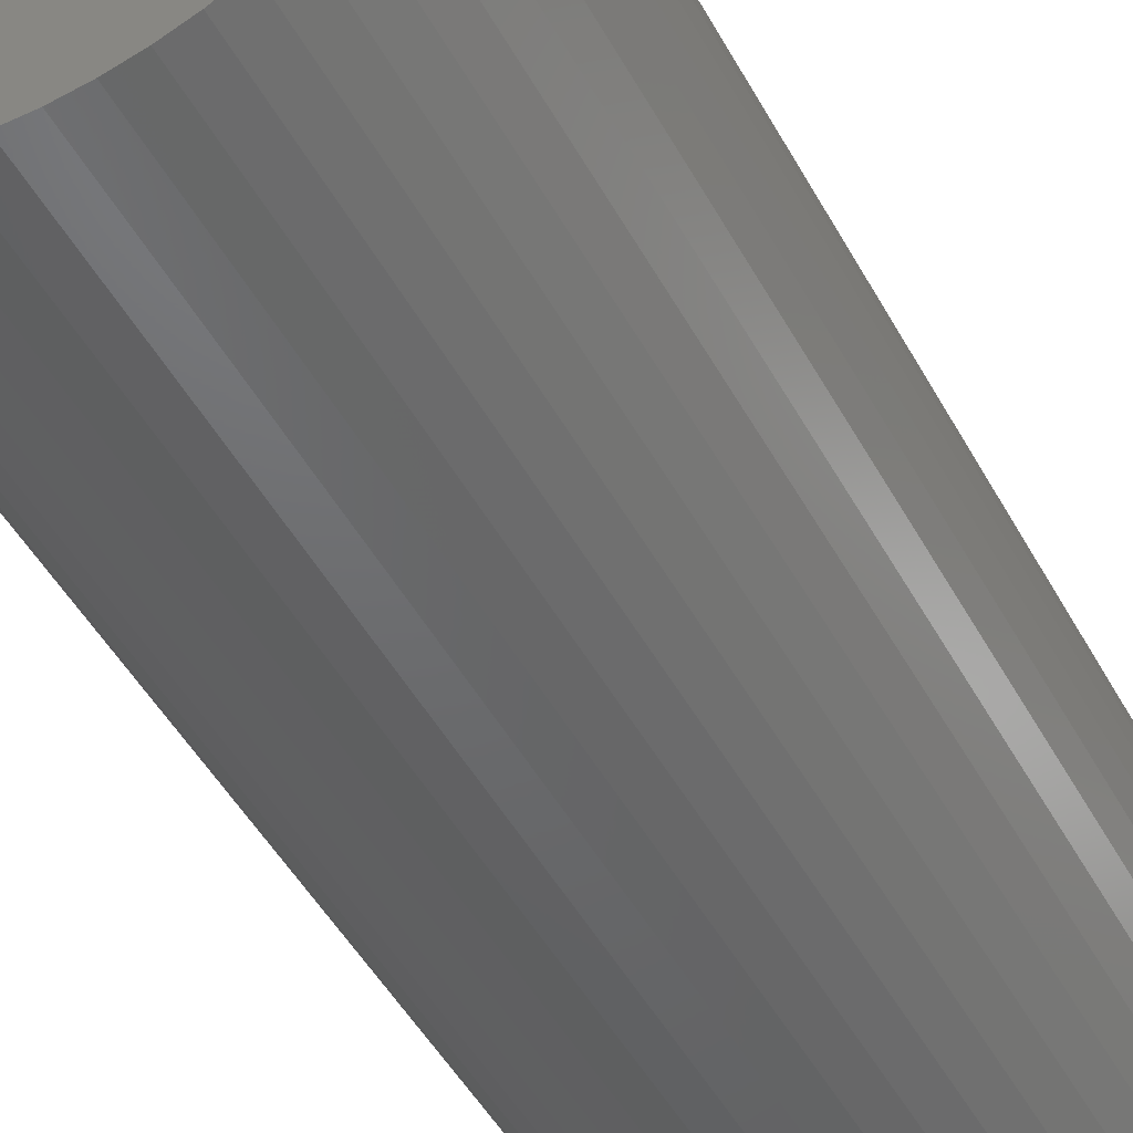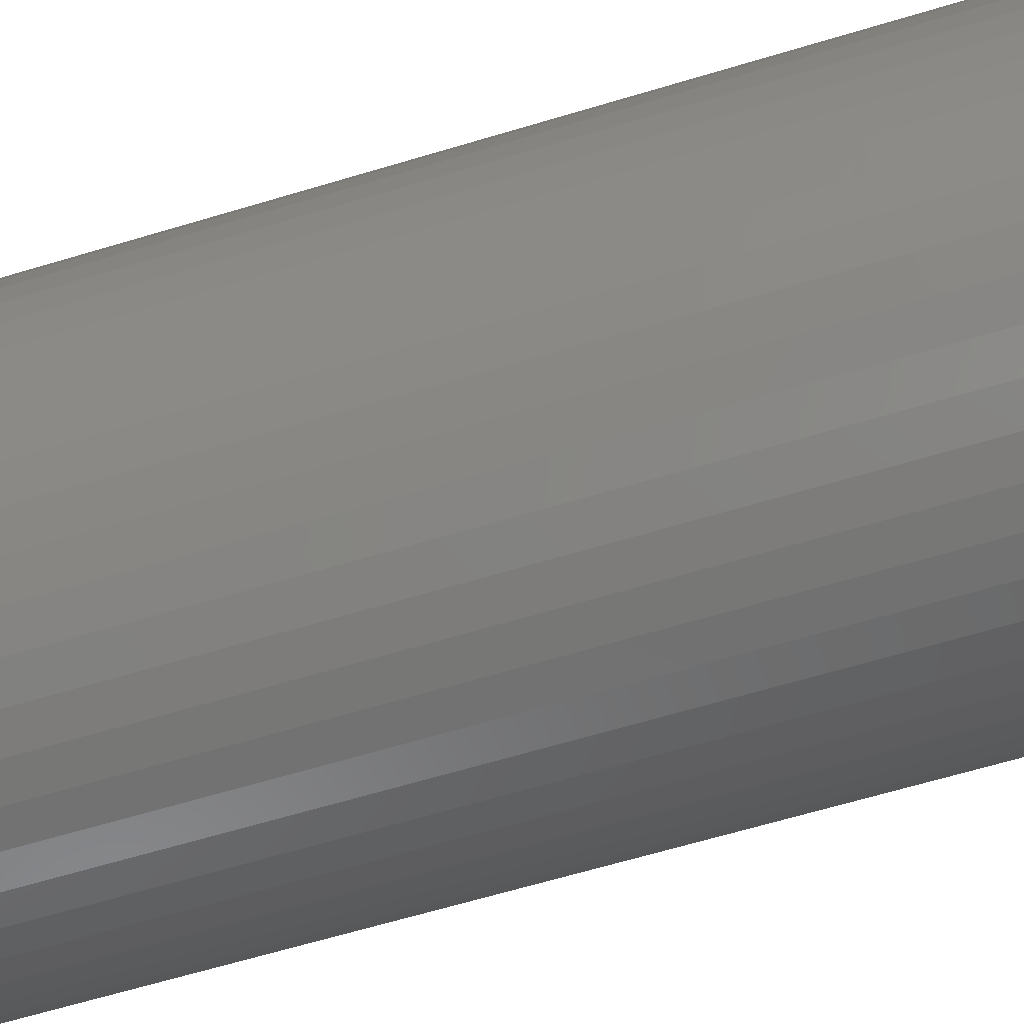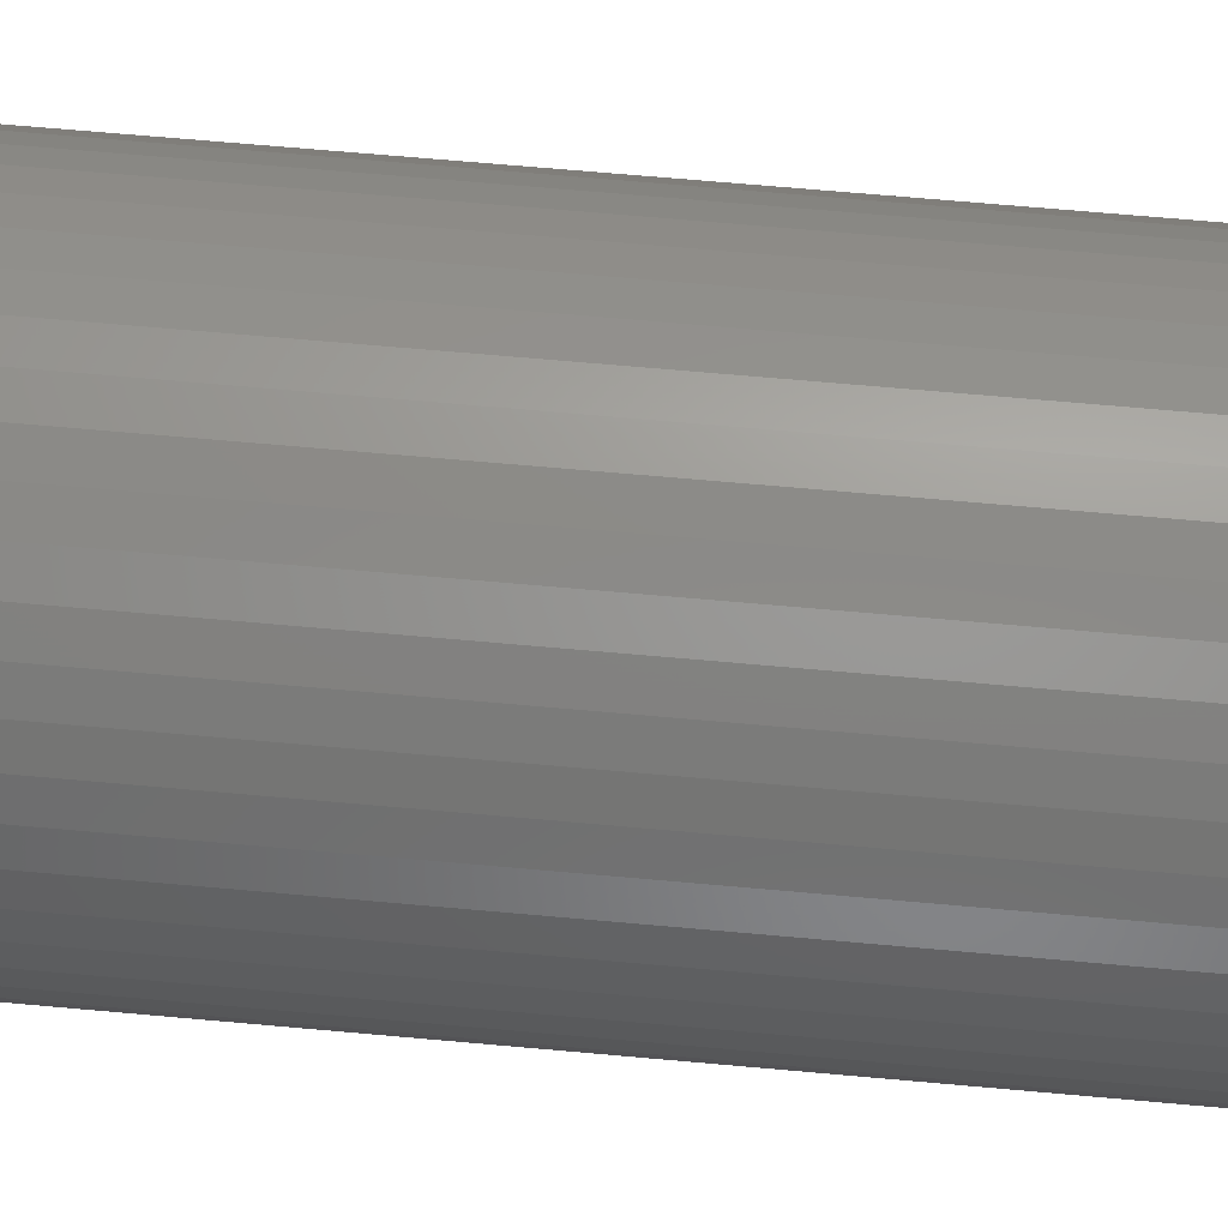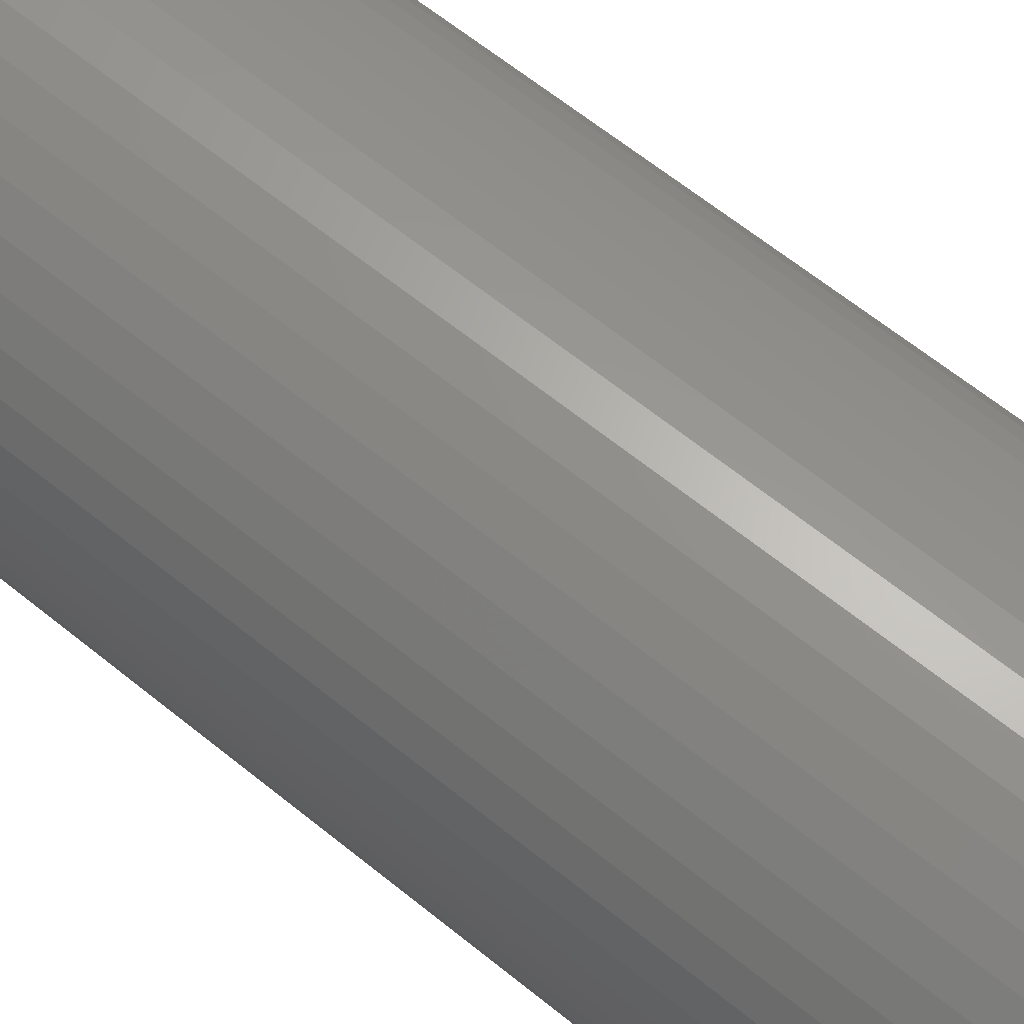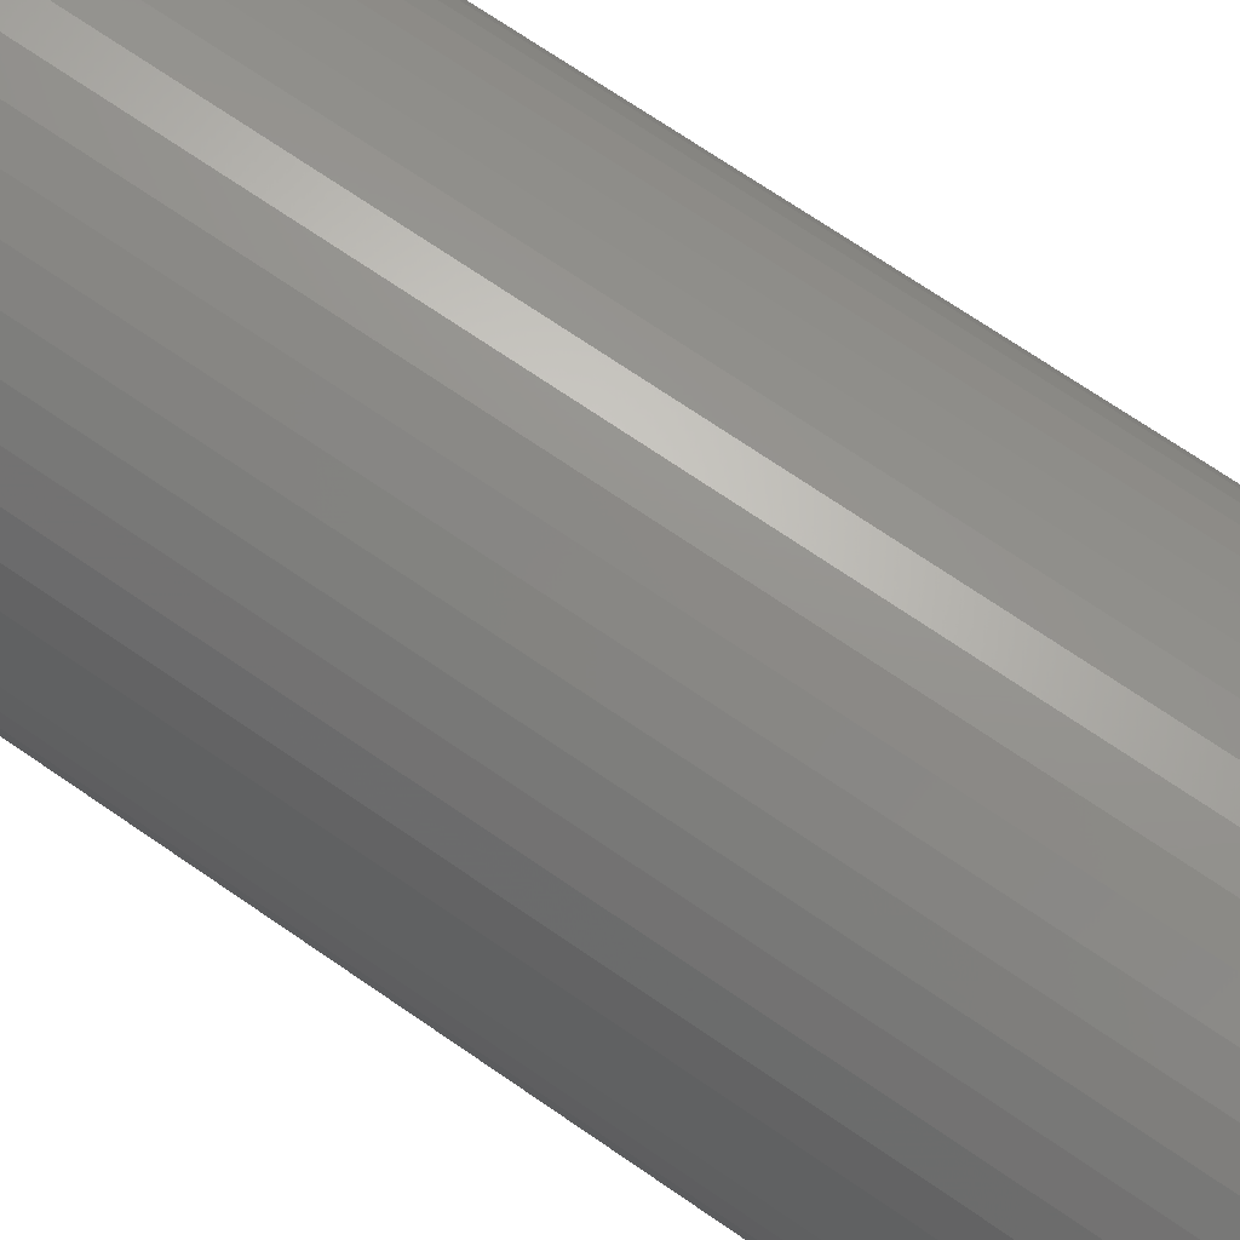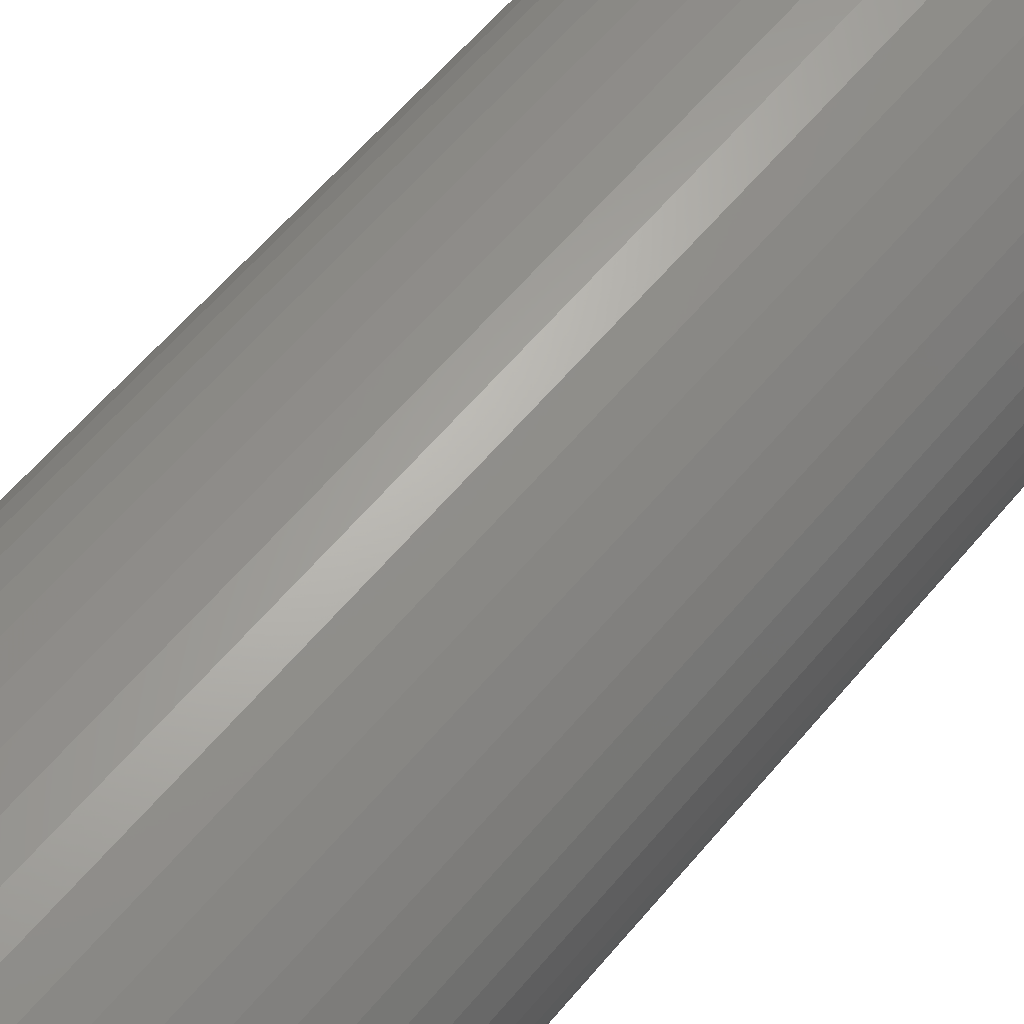
<metadata>
{"format":"stl","ext":"stl","renderer":"f3d","projection":"perspective","resolution":1024,"background":"white","views":[{"elev":-48.1,"azim":-152.4,"up":"+Y"},{"elev":-63.0,"azim":-72.9,"up":"+Y"},{"elev":69.3,"azim":-84.9,"up":"+Y"},{"elev":64.4,"azim":-50.8,"up":"+Y"},{"elev":71.2,"azim":124.5,"up":"+Y"},{"elev":62.2,"azim":40.1,"up":"+Y"}]}
</metadata>
<code>
# stl→obj: 200 verts, 400 faces
v 21.25 0 50
v 21.08 2.663 -50
v 21.08 2.663 50
v 21.25 0 -50
v -21.25 0 -50
v -21.08 2.663 50
v -21.08 2.663 -50
v -21.25 0 50
v 1.334 21.21 -50
v -1.334 21.21 50
v 1.334 21.21 50
v -1.334 21.21 -50
v -1.334 -21.21 -50
v 1.334 -21.21 50
v -1.334 -21.21 50
v 1.334 -21.21 -50
v 15.49 14.55 -50
v 13.55 16.37 50
v 15.49 14.55 50
v 13.55 16.37 -50
v -13.55 16.37 -50
v -15.49 14.55 50
v -13.55 16.37 50
v -15.49 14.55 -50
v -6.567 20.21 -50
v -9.048 19.23 50
v -6.567 20.21 50
v -9.048 19.23 -50
v 19.76 7.823 50
v 18.62 10.24 -50
v 18.62 10.24 50
v 19.76 7.823 -50
v 20.58 5.285 -50
v 20.58 5.285 50
v 17.19 12.49 -50
v 17.19 12.49 50
v 9.048 19.23 -50
v 6.567 20.21 50
v 9.048 19.23 50
v 6.567 20.21 -50
v 3.982 20.87 50
v 3.982 20.87 -50
v 11.39 17.94 50
v 11.39 17.94 -50
v -19.76 7.823 -50
v -18.62 10.24 50
v -18.62 10.24 -50
v -19.76 7.823 50
v -17.19 12.49 -50
v -17.19 12.49 50
v -20.58 5.285 -50
v -20.58 5.285 50
v -11.39 17.94 50
v -11.39 17.94 -50
v -3.982 20.87 50
v -3.982 20.87 -50
v 3.982 -20.87 50
v 3.982 -20.87 -50
v 9.048 -19.23 -50
v 11.39 -17.94 50
v 9.048 -19.23 50
v 11.39 -17.94 -50
v 1.55 0 50
v 1.538 0.1943 50
v 21.08 -2.663 50
v 1.501 0.3855 50
v 1.538 -0.1943 50
v 1.441 0.5706 50
v 20.58 -5.285 50
v 1.358 0.7467 50
v 1.501 -0.3855 50
v 1.254 0.9111 50
v 19.76 -7.823 50
v 1.13 1.061 50
v 1.441 -0.5706 50
v 0.988 1.194 50
v 18.62 -10.24 50
v 0.8305 1.309 50
v 1.358 -0.7467 50
v 0.66 1.402 50
v 17.19 -12.49 50
v 0.479 1.474 50
v 1.254 -0.9111 50
v 15.49 -14.55 50
v 0.2904 1.523 50
v 0.09732 1.547 50
v -0.09732 1.547 50
v -0.2904 1.523 50
v -0.479 1.474 50
v -0.66 1.402 50
v -0.8305 1.309 50
v -0.988 1.194 50
v -1.13 1.061 50
v -1.254 0.9111 50
v 1.13 -1.061 50
v 13.55 -16.37 50
v 0.988 -1.194 50
v 0.8305 -1.309 50
v 0.66 -1.402 50
v 6.567 -20.21 50
v 0.479 -1.474 50
v 0.2904 -1.523 50
v 0.09732 -1.547 50
v -0.09732 -1.547 50
v -0.2904 -1.523 50
v -3.982 -20.87 50
v -0.479 -1.474 50
v -6.567 -20.21 50
v -0.66 -1.402 50
v -9.048 -19.23 50
v -0.8305 -1.309 50
v -11.39 -17.94 50
v -0.988 -1.194 50
v -13.55 -16.37 50
v -1.13 -1.061 50
v -15.49 -14.55 50
v -1.254 -0.9111 50
v -17.19 -12.49 50
v -1.358 -0.7467 50
v -18.62 -10.24 50
v -1.441 -0.5706 50
v -19.76 -7.823 50
v -1.501 -0.3855 50
v -20.58 -5.285 50
v -1.538 -0.1943 50
v -21.08 -2.663 50
v -1.55 0 50
v -1.358 0.7467 50
v -1.441 0.5706 50
v -1.501 0.3855 50
v -1.538 0.1943 50
v 21.08 -2.663 -50
v 20.58 -5.285 -50
v 19.76 -7.823 -50
v -18.62 -10.24 -50
v -19.76 -7.823 -50
v 1.55 0 -50
v 1.538 -0.1943 -50
v 1.501 -0.3855 -50
v 1.538 0.1943 -50
v 1.441 -0.5706 -50
v 18.62 -10.24 -50
v 1.358 -0.7467 -50
v 17.19 -12.49 -50
v 1.501 0.3855 -50
v 1.254 -0.9111 -50
v 15.49 -14.55 -50
v 1.13 -1.061 -50
v 13.55 -16.37 -50
v 1.441 0.5706 -50
v 0.988 -1.194 -50
v 0.8305 -1.309 -50
v 1.358 0.7467 -50
v 0.66 -1.402 -50
v 6.567 -20.21 -50
v 0.479 -1.474 -50
v 1.254 0.9111 -50
v 0.2904 -1.523 -50
v 0.09732 -1.547 -50
v -0.09732 -1.547 -50
v -0.2904 -1.523 -50
v -3.982 -20.87 -50
v -0.479 -1.474 -50
v -6.567 -20.21 -50
v -0.66 -1.402 -50
v -9.048 -19.23 -50
v -0.8305 -1.309 -50
v -11.39 -17.94 -50
v -0.988 -1.194 -50
v -13.55 -16.37 -50
v -1.13 -1.061 -50
v -15.49 -14.55 -50
v -1.254 -0.9111 -50
v 1.13 1.061 -50
v 0.988 1.194 -50
v 0.8305 1.309 -50
v 0.66 1.402 -50
v 0.479 1.474 -50
v 0.2904 1.523 -50
v 0.09732 1.547 -50
v -0.09732 1.547 -50
v -0.2904 1.523 -50
v -0.479 1.474 -50
v -0.66 1.402 -50
v -0.8305 1.309 -50
v -0.988 1.194 -50
v -1.13 1.061 -50
v -1.254 0.9111 -50
v -1.358 0.7467 -50
v -1.441 0.5706 -50
v -1.501 0.3855 -50
v -1.538 0.1943 -50
v -1.55 0 -50
v -17.19 -12.49 -50
v -1.358 -0.7467 -50
v -1.441 -0.5706 -50
v -1.501 -0.3855 -50
v -20.58 -5.285 -50
v -1.538 -0.1943 -50
v -21.08 -2.663 -50
f 1 2 3
f 2 1 4
f 5 6 7
f 6 5 8
f 9 10 11
f 10 9 12
f 13 14 15
f 14 13 16
f 17 18 19
f 18 17 20
f 21 22 23
f 22 21 24
f 25 26 27
f 26 25 28
f 29 30 31
f 30 29 32
f 3 33 34
f 33 3 2
f 31 35 36
f 35 31 30
f 37 38 39
f 38 37 40
f 40 41 38
f 41 40 42
f 20 43 18
f 43 20 44
f 45 46 47
f 46 45 48
f 49 22 24
f 22 49 50
f 51 48 45
f 48 51 52
f 28 53 26
f 53 28 54
f 12 55 10
f 55 12 56
f 16 57 14
f 57 16 58
f 59 60 61
f 60 59 62
f 34 32 29
f 32 34 33
f 36 17 19
f 17 36 35
f 42 11 41
f 11 42 9
f 44 39 43
f 39 44 37
f 47 50 49
f 50 47 46
f 7 52 51
f 52 7 6
f 63 1 3
f 64 3 34
f 1 63 65
f 66 34 29
f 67 65 63
f 68 29 31
f 65 67 69
f 70 31 36
f 71 69 67
f 72 36 19
f 69 71 73
f 74 19 18
f 75 73 71
f 76 18 43
f 73 75 77
f 78 43 39
f 79 77 75
f 80 39 38
f 77 79 81
f 82 38 41
f 83 81 79
f 81 83 84
f 3 64 63
f 34 66 64
f 29 68 66
f 31 70 68
f 85 41 11
f 36 72 70
f 19 74 72
f 18 76 74
f 43 78 76
f 39 80 78
f 38 82 80
f 41 85 82
f 11 86 85
f 11 87 86
f 10 87 11
f 87 10 88
f 55 88 10
f 88 55 89
f 27 89 55
f 89 27 90
f 26 90 27
f 90 26 91
f 53 91 26
f 91 53 92
f 23 92 53
f 92 23 93
f 22 93 23
f 93 22 94
f 95 84 83
f 84 95 96
f 97 96 95
f 96 97 60
f 98 60 97
f 60 98 61
f 99 61 98
f 61 99 100
f 101 100 99
f 100 101 57
f 102 57 101
f 57 102 14
f 103 14 102
f 104 14 103
f 15 104 105
f 106 105 107
f 108 107 109
f 110 109 111
f 112 111 113
f 114 113 115
f 116 115 117
f 104 15 14
f 118 117 119
f 120 119 121
f 122 121 123
f 124 123 125
f 126 125 127
f 50 94 22
f 105 106 15
f 94 50 128
f 107 108 106
f 46 128 50
f 109 110 108
f 128 46 129
f 111 112 110
f 48 129 46
f 113 114 112
f 129 48 130
f 115 116 114
f 52 130 48
f 117 118 116
f 130 52 131
f 119 120 118
f 6 131 52
f 121 122 120
f 131 6 127
f 123 124 122
f 8 127 6
f 125 126 124
f 127 8 126
f 54 23 53
f 23 54 21
f 56 27 55
f 27 56 25
f 65 4 1
f 4 65 132
f 73 133 69
f 133 73 134
f 69 132 65
f 132 69 133
f 135 122 136
f 122 135 120
f 137 4 132
f 138 132 133
f 4 137 2
f 139 133 134
f 140 2 137
f 141 134 142
f 2 140 33
f 143 142 144
f 145 33 140
f 146 144 147
f 33 145 32
f 148 147 149
f 150 32 145
f 151 149 62
f 32 150 30
f 152 62 59
f 153 30 150
f 154 59 155
f 30 153 35
f 156 155 58
f 157 35 153
f 35 157 17
f 132 138 137
f 133 139 138
f 134 141 139
f 142 143 141
f 158 58 16
f 144 146 143
f 147 148 146
f 149 151 148
f 62 152 151
f 59 154 152
f 155 156 154
f 58 158 156
f 16 159 158
f 16 160 159
f 13 160 16
f 160 13 161
f 162 161 13
f 161 162 163
f 164 163 162
f 163 164 165
f 166 165 164
f 165 166 167
f 168 167 166
f 167 168 169
f 170 169 168
f 169 170 171
f 172 171 170
f 171 172 173
f 174 17 157
f 17 174 20
f 175 20 174
f 20 175 44
f 176 44 175
f 44 176 37
f 177 37 176
f 37 177 40
f 178 40 177
f 40 178 42
f 179 42 178
f 42 179 9
f 180 9 179
f 181 9 180
f 12 181 182
f 56 182 183
f 25 183 184
f 28 184 185
f 54 185 186
f 21 186 187
f 24 187 188
f 181 12 9
f 49 188 189
f 47 189 190
f 45 190 191
f 51 191 192
f 7 192 193
f 194 173 172
f 182 56 12
f 173 194 195
f 183 25 56
f 135 195 194
f 184 28 25
f 195 135 196
f 185 54 28
f 136 196 135
f 186 21 54
f 196 136 197
f 187 24 21
f 198 197 136
f 188 49 24
f 197 198 199
f 189 47 49
f 200 199 198
f 190 45 47
f 199 200 193
f 191 51 45
f 5 193 200
f 192 7 51
f 193 5 7
f 62 96 60
f 96 62 149
f 136 124 198
f 124 136 122
f 149 84 96
f 84 149 147
f 58 100 57
f 100 58 155
f 155 61 100
f 61 155 59
f 77 134 73
f 134 77 142
f 81 142 77
f 142 81 144
f 162 15 106
f 15 162 13
f 166 108 110
f 108 166 164
f 164 106 108
f 106 164 162
f 172 118 194
f 118 172 116
f 172 114 116
f 114 172 170
f 198 126 200
f 126 198 124
f 200 8 5
f 8 200 126
f 84 144 81
f 144 84 147
f 168 110 112
f 110 168 166
f 170 112 114
f 112 170 168
f 194 120 135
f 120 194 118
f 137 64 140
f 64 137 63
f 127 192 131
f 192 127 193
f 181 86 87
f 86 181 180
f 159 104 103
f 104 159 160
f 148 83 146
f 83 148 95
f 175 74 76
f 74 175 174
f 187 92 93
f 92 187 186
f 184 89 90
f 89 184 183
f 150 70 153
f 70 150 68
f 153 72 157
f 72 153 70
f 178 80 82
f 80 178 177
f 179 82 85
f 82 179 178
f 176 76 78
f 76 176 175
f 128 188 94
f 188 128 189
f 94 187 93
f 187 94 188
f 130 190 129
f 190 130 191
f 185 90 91
f 90 185 184
f 183 88 89
f 88 183 182
f 154 101 99
f 101 154 156
f 145 68 150
f 68 145 66
f 140 66 145
f 66 140 64
f 157 74 174
f 74 157 72
f 180 85 86
f 85 180 179
f 177 78 80
f 78 177 176
f 129 189 128
f 189 129 190
f 131 191 130
f 191 131 192
f 186 91 92
f 91 186 185
f 182 87 88
f 87 182 181
f 141 71 139
f 71 141 75
f 139 67 138
f 67 139 71
f 169 115 113
f 115 169 171
f 148 97 95
f 97 148 151
f 152 99 98
f 99 152 154
f 146 79 143
f 79 146 83
f 138 63 137
f 63 138 67
f 161 107 105
f 107 161 163
f 115 173 117
f 173 115 171
f 119 196 121
f 196 119 195
f 121 197 123
f 197 121 196
f 125 193 127
f 193 125 199
f 151 98 97
f 98 151 152
f 143 75 141
f 75 143 79
f 160 105 104
f 105 160 161
f 117 195 119
f 195 117 173
f 123 199 125
f 199 123 197
f 156 102 101
f 102 156 158
f 158 103 102
f 103 158 159
f 165 111 109
f 111 165 167
f 167 113 111
f 113 167 169
f 163 109 107
f 109 163 165

</code>
